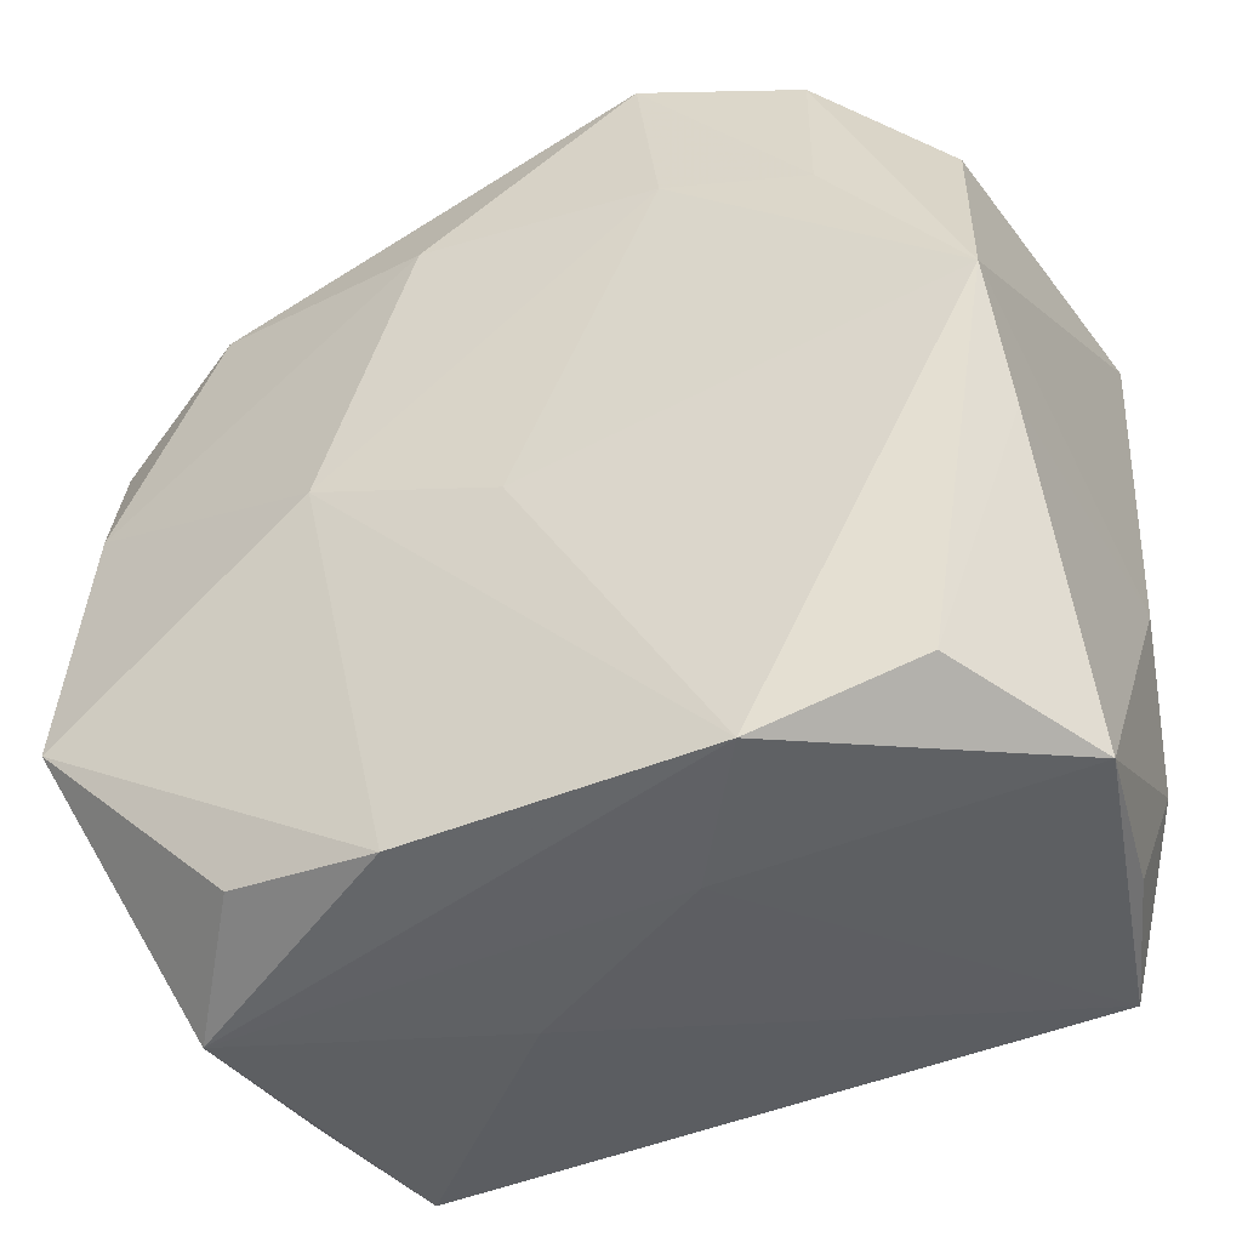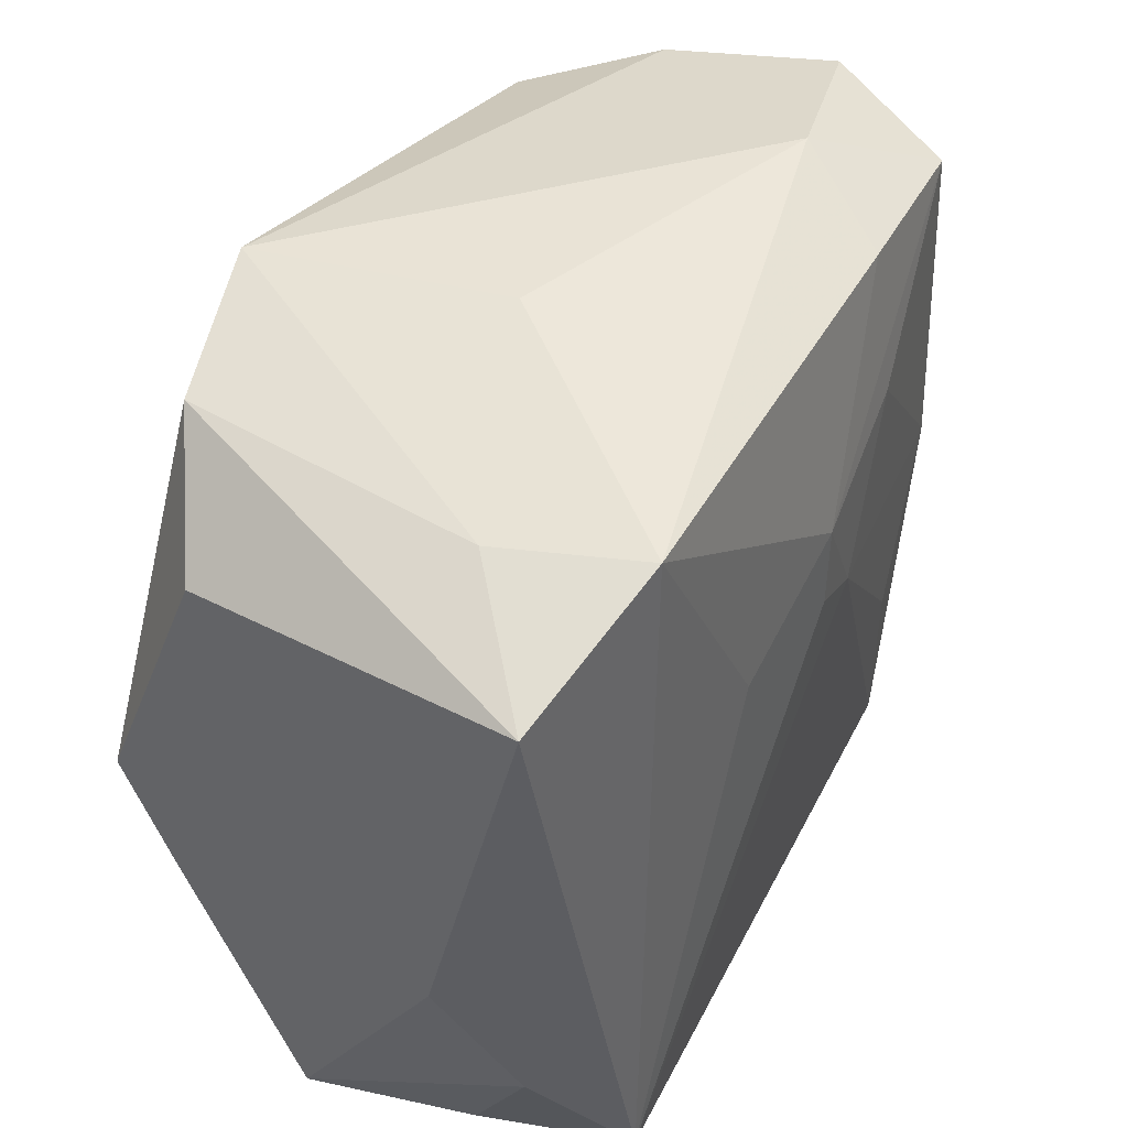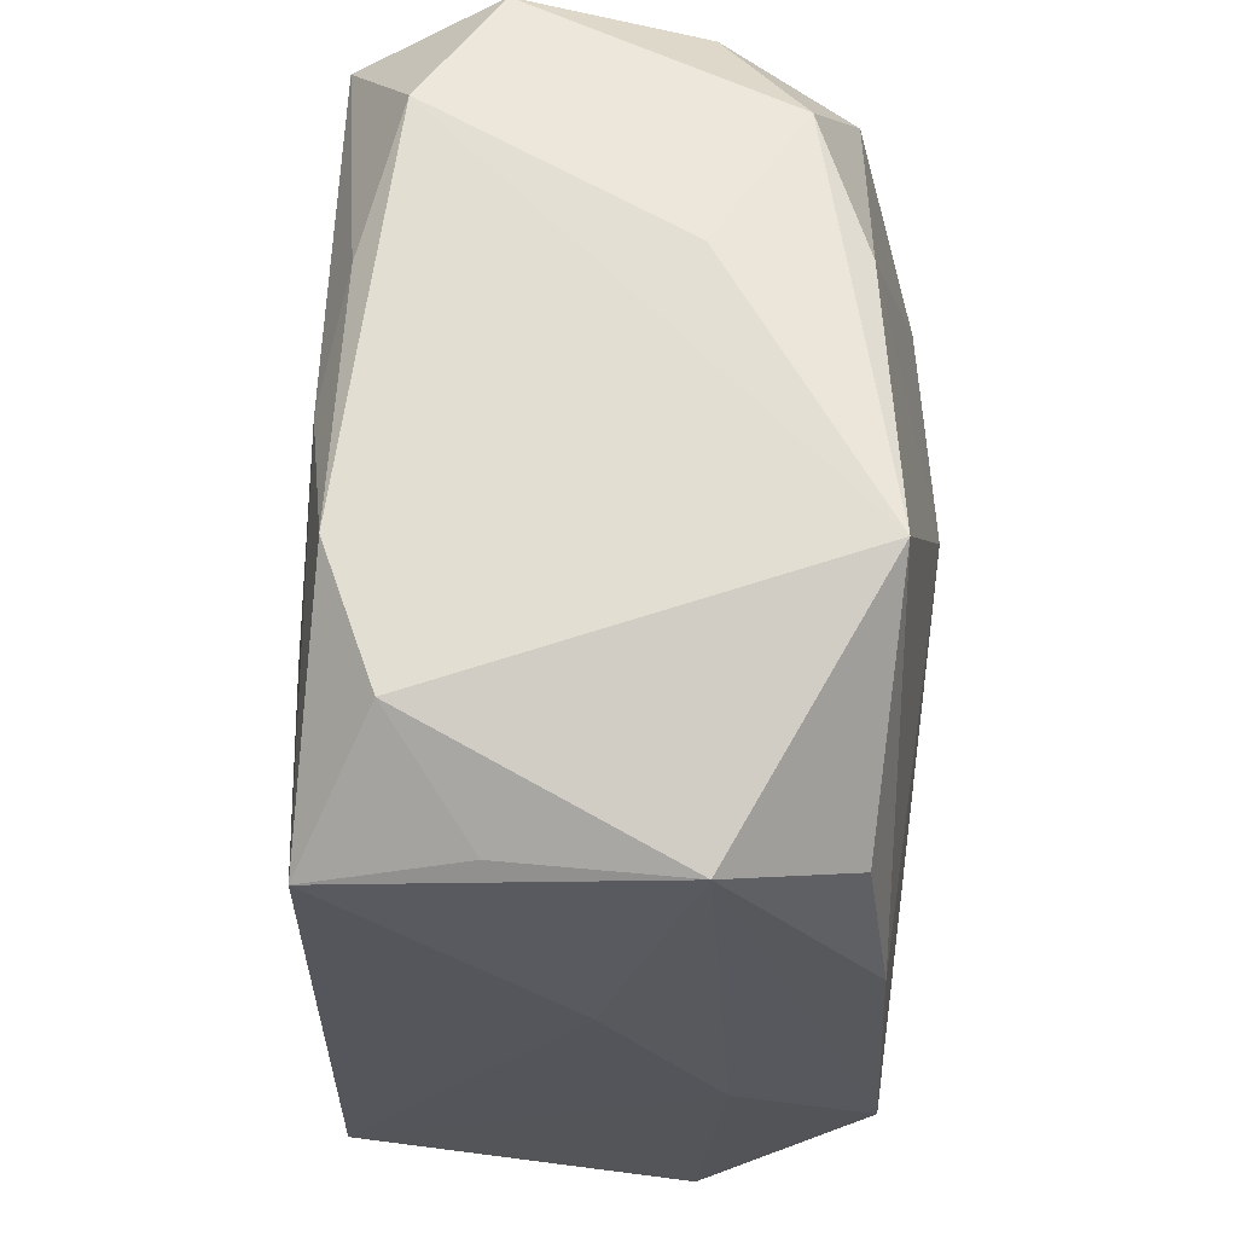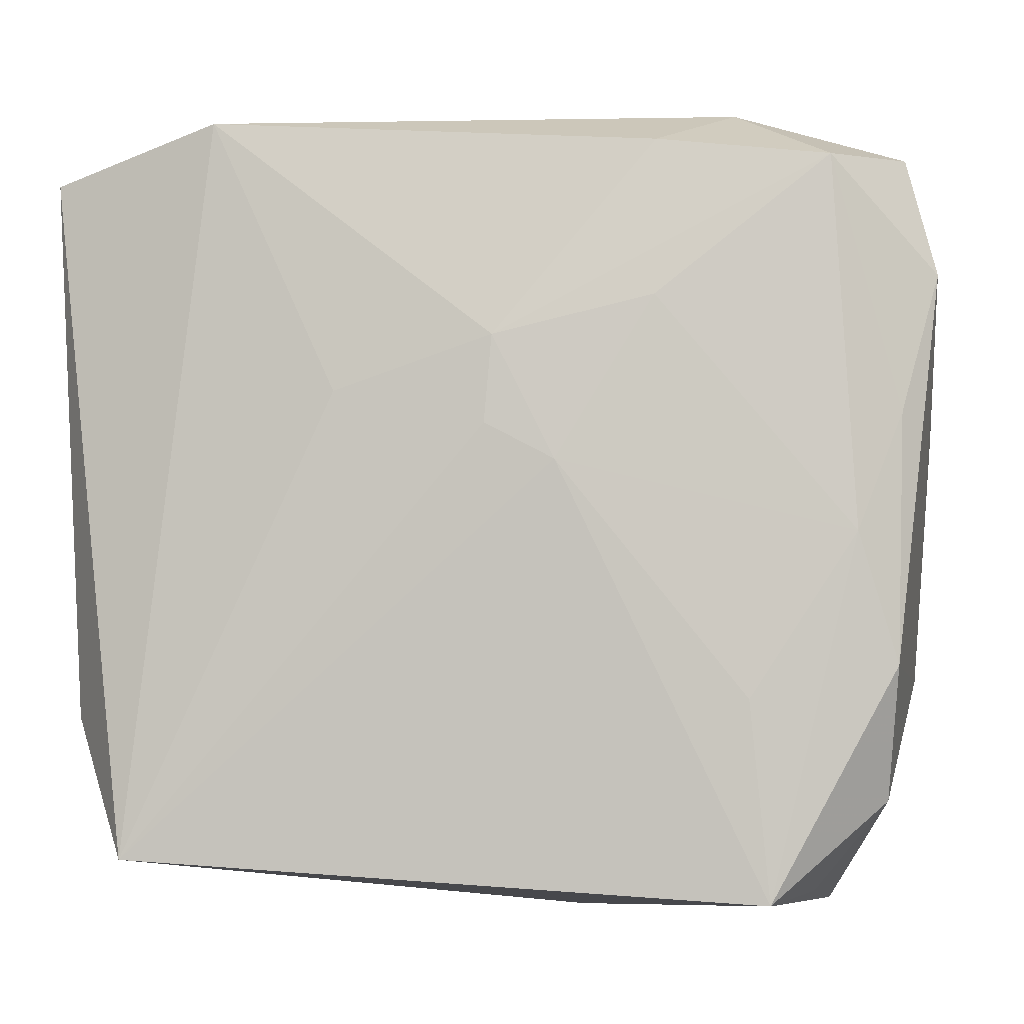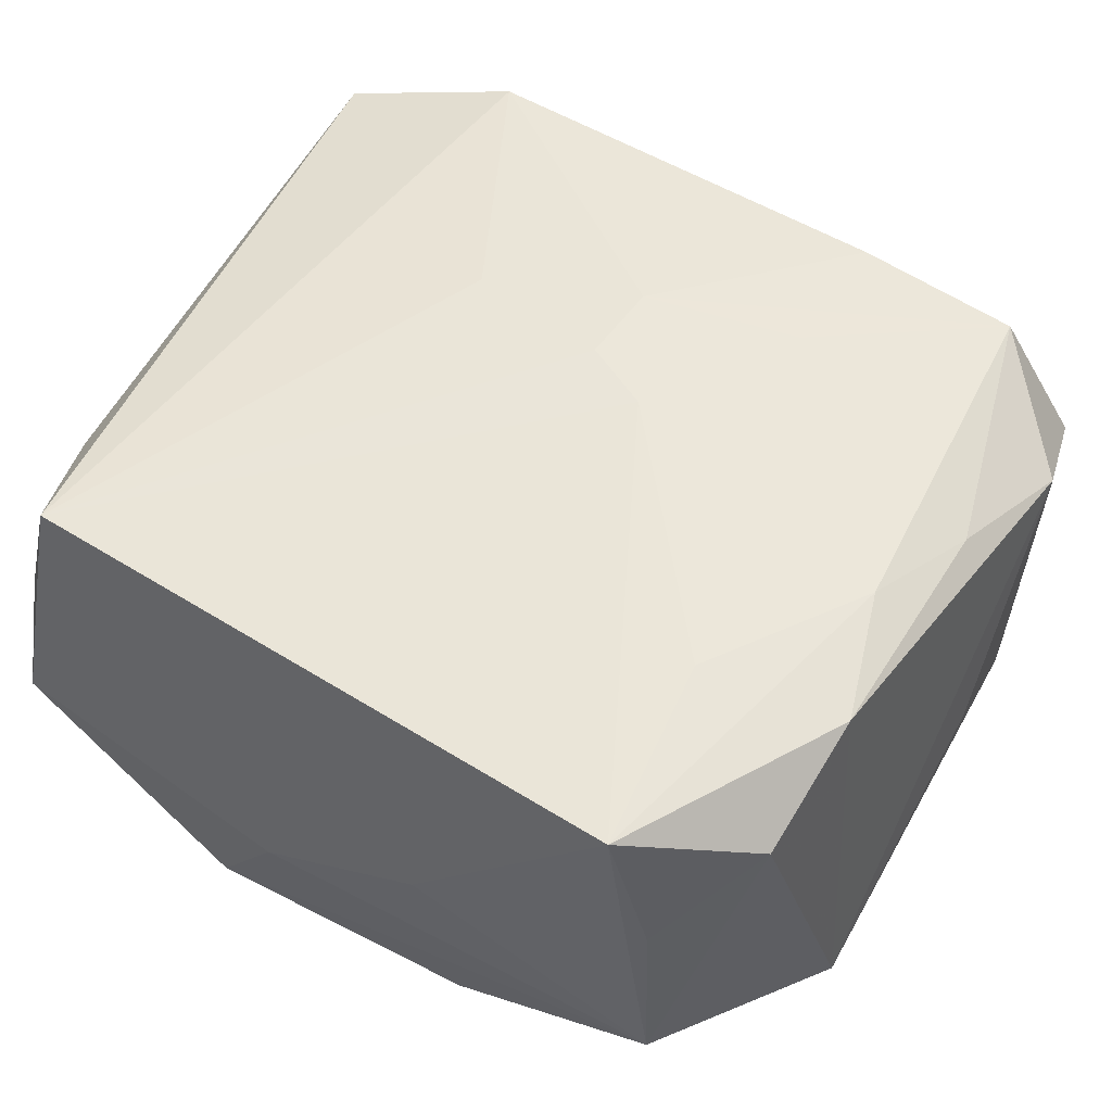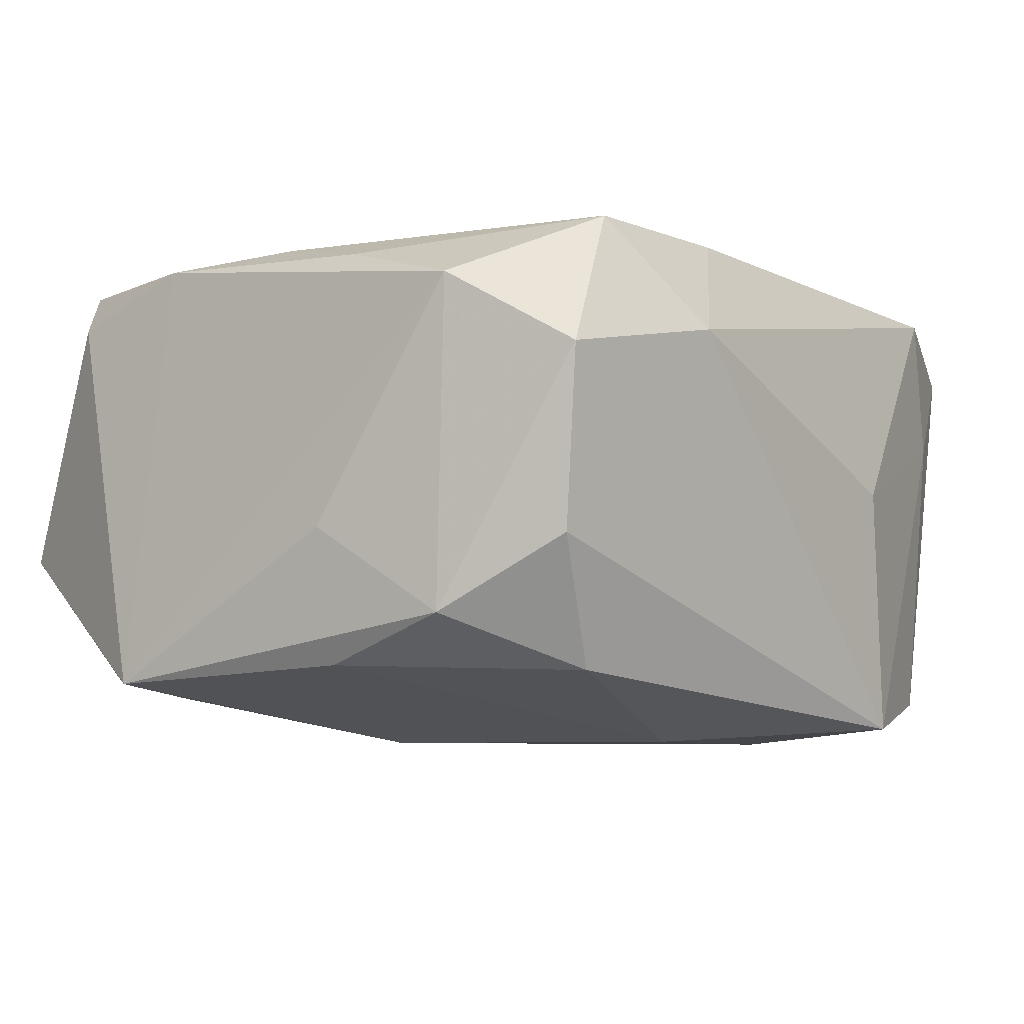
<metadata>
{"format":"obj","ext":"obj","renderer":"f3d","projection":"perspective","resolution":1024,"background":"white","views":[{"elev":-44.5,"azim":-157.7,"up":"+Y"},{"elev":47.8,"azim":-64.3,"up":"+Y"},{"elev":-30.3,"azim":89.5,"up":"+Y"},{"elev":-3.0,"azim":6.4,"up":"+Y"},{"elev":55.2,"azim":29.8,"up":"+Z"},{"elev":-6.8,"azim":124.1,"up":"+Z"}]}
</metadata>
<code>
v 0.03487 0.02956 0.007609
v 0.02163 -0.01573 0.02066
v 0.03538 0.006759 -0.01648
v -0.0119 0.009182 0.02075
v 0.006234 0.003443 0.02186
v 0.0143 0.02967 0.01886
v -0.008281 -0.03355 -0.008053
v -0.03366 0.002223 -0.02098
v -0.02294 0.01668 -0.02124
v 0.001186 0.01354 0.02173
v -0.01164 0.01943 -0.02232
v 0.02649 0.02512 -0.017
v 0.0205 0.03314 0.01042
v -8.102e-05 -0.007191 -0.02211
v 0.02681 -0.032 0.00835
v 0.03032 -0.002325 0.01967
v 0.03755 0.006609 -0.005479
v 0.009542 -0.03236 -0.01765
v -0.03503 -0.03051 -0.006608
v -0.03199 0.02354 -0.01341
v 0.0005746 0.006403 0.02191
v -0.03416 -0.007868 -0.0166
v 0.03666 -0.01501 -0.01751
v -0.009471 0.03389 -0.02111
v -0.01489 -0.03239 -0.01916
v -0.03489 -0.0176 0.01341
v -0.0368 0.02758 0.01451
v -0.0368 -0.006942 0.006578
v -0.006509 0.03472 -0.0003251
v -0.02583 0.03123 0.006199
v 0.03351 -0.01304 0.01851
v -0.03315 -0.02844 0.008057
v -0.02212 0.03085 -0.01859
v 0.01468 -0.001949 -0.02232
v 0.007479 0.02094 -0.02232
v 0.02838 0.02817 0.01885
v 0.03712 0.01884 0.01394
v 0.006816 -0.03404 0.001436
v -0.02263 0.03196 0.01793
v 0.02831 -0.03397 -0.005485
v 0.02322 -0.03205 0.02023
v 0.01422 0.01671 0.02087
v 0.02172 -0.03034 -0.01571
v -0.02728 -0.02795 -0.01733
v 0.03289 0.0274 -0.006745
v 0.02045 0.003149 0.02052
v 0.03399 0.007338 0.01739
v 0.03672 0.01788 -0.01275
v 0.03272 -0.02407 0.01464
v -0.02952 -0.02891 0.02051
f 13 24 29
f 24 45 12
f 12 45 48
f 23 40 43
f 49 40 23
f 13 29 39
f 27 50 39
f 11 9 24
f 24 9 33
f 7 50 19
f 1 24 13
f 1 45 24
f 1 37 48
f 48 45 1
f 24 12 35
f 34 11 35
f 35 11 24
f 38 50 7
f 7 40 38
f 3 23 34
f 34 35 3
f 3 35 12
f 3 12 48
f 48 23 3
f 48 37 17
f 17 23 48
f 37 23 17
f 36 1 13
f 37 1 36
f 42 36 10
f 30 29 24
f 30 39 29
f 24 33 30
f 27 39 30
f 30 33 27
f 34 23 18
f 18 23 43
f 43 40 18
f 26 50 27
f 41 38 40
f 50 38 41
f 4 39 50
f 50 10 4
f 4 10 39
f 42 10 5
f 5 46 42
f 5 41 2
f 50 41 5
f 39 10 6
f 6 10 36
f 13 39 6
f 6 36 13
f 27 33 20
f 8 33 9
f 9 11 8
f 8 20 33
f 27 20 8
f 14 11 34
f 14 8 11
f 28 26 27
f 19 26 28
f 27 8 28
f 32 19 50
f 50 26 32
f 32 26 19
f 15 40 49
f 49 41 15
f 15 41 40
f 2 41 16
f 16 5 2
f 46 5 16
f 16 36 42
f 42 46 16
f 21 10 50
f 50 5 21
f 21 5 10
f 22 44 19
f 22 8 44
f 19 28 22
f 22 28 8
f 44 8 25
f 8 14 25
f 34 18 25
f 25 14 34
f 25 40 7
f 25 18 40
f 7 19 25
f 19 44 25
f 37 36 47
f 36 16 47
f 31 41 49
f 31 16 41
f 31 47 16
f 37 47 31
f 49 23 31
f 31 23 37

</code>
